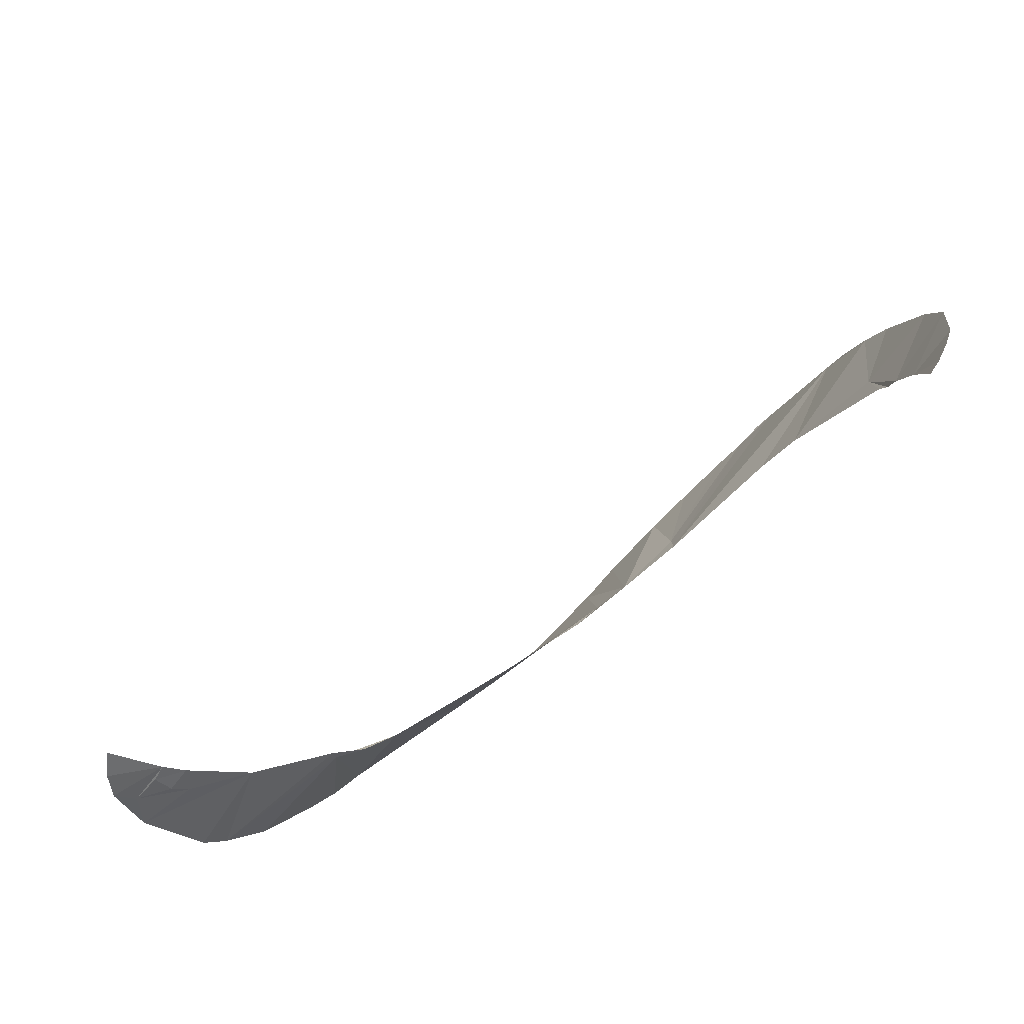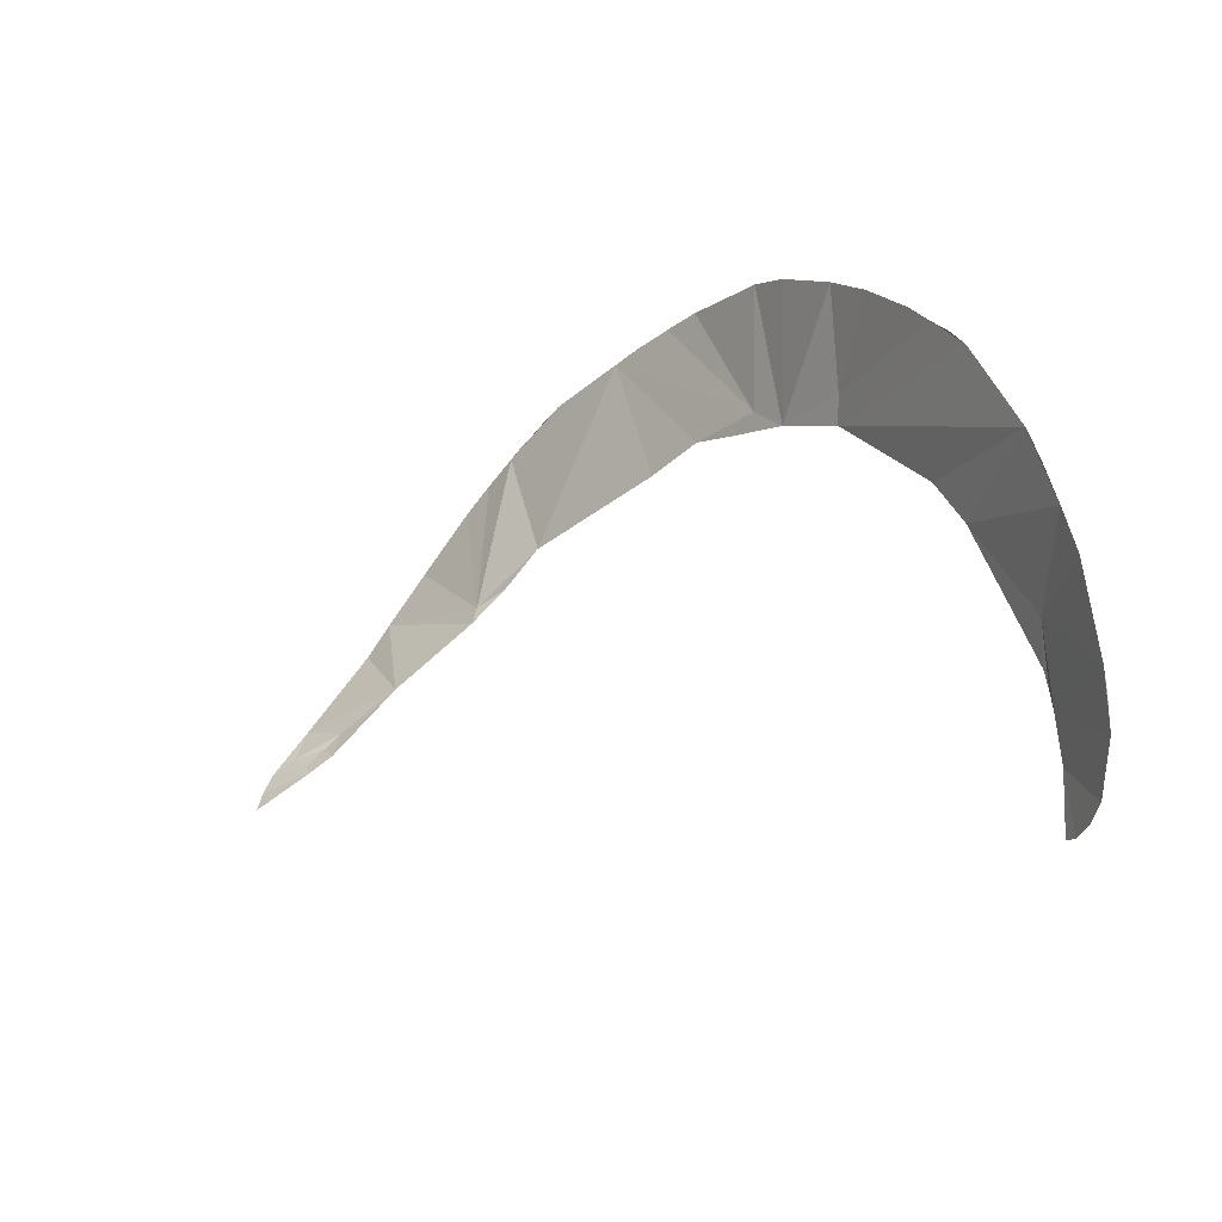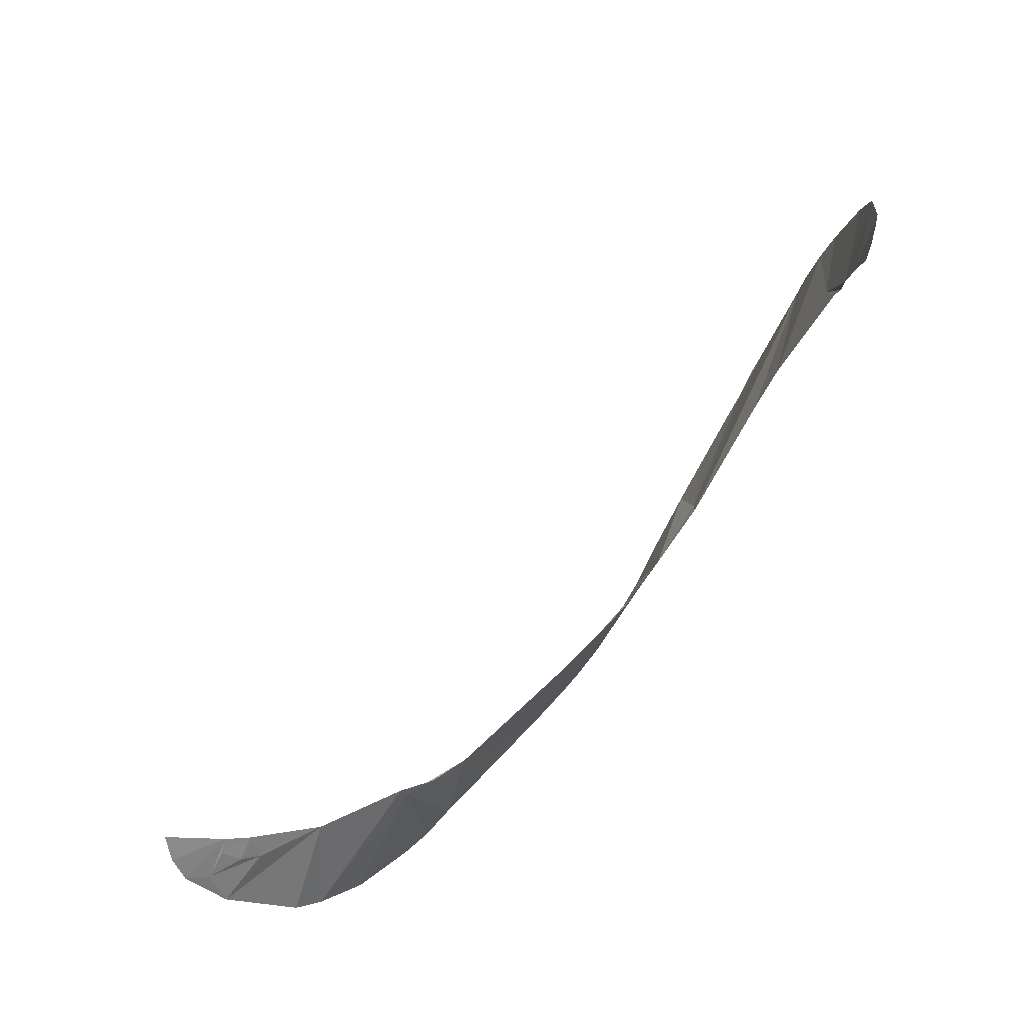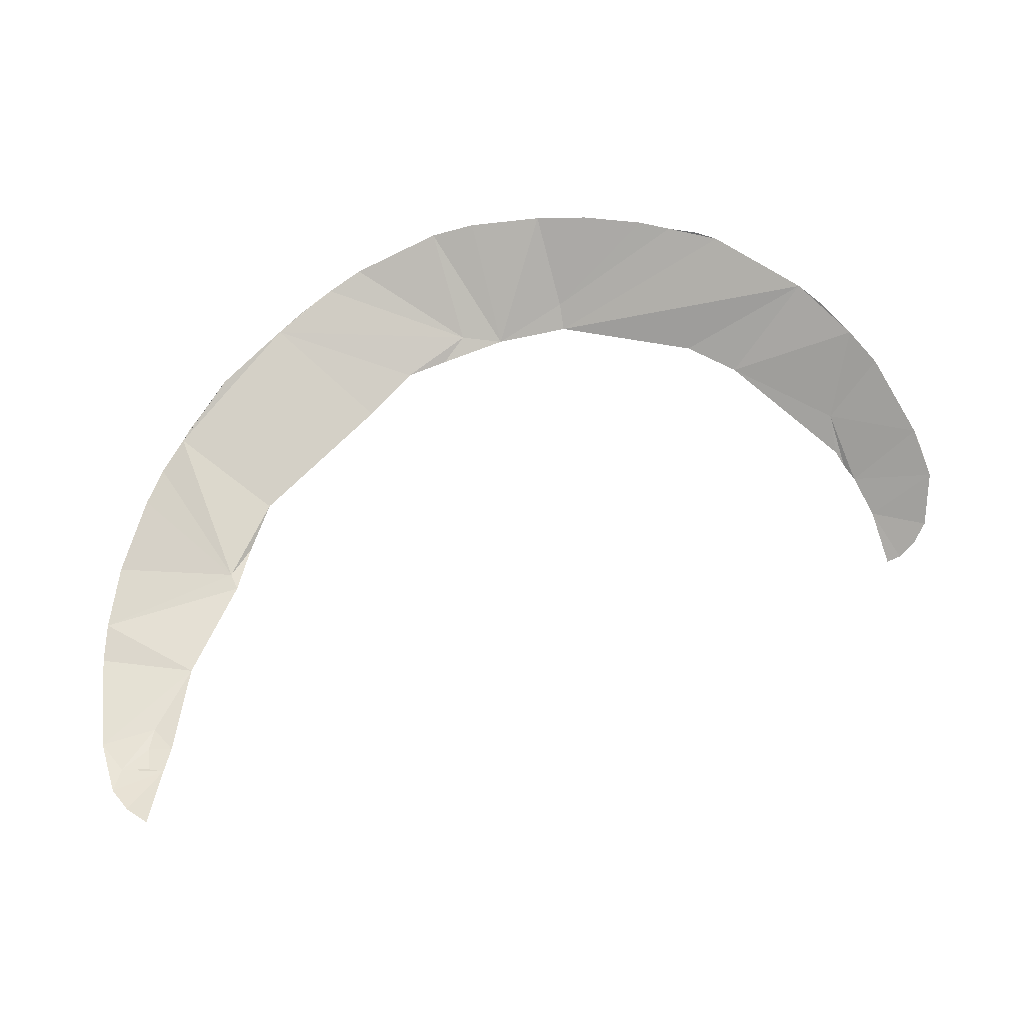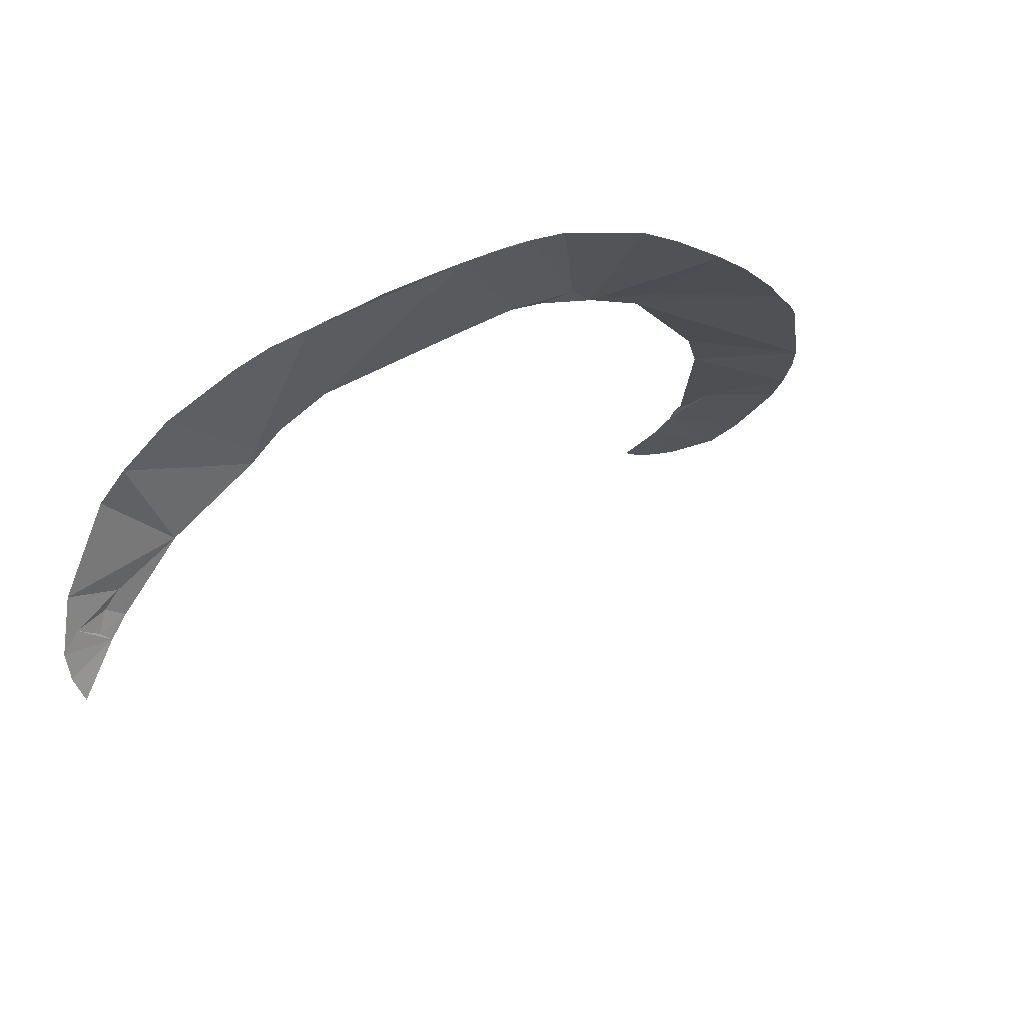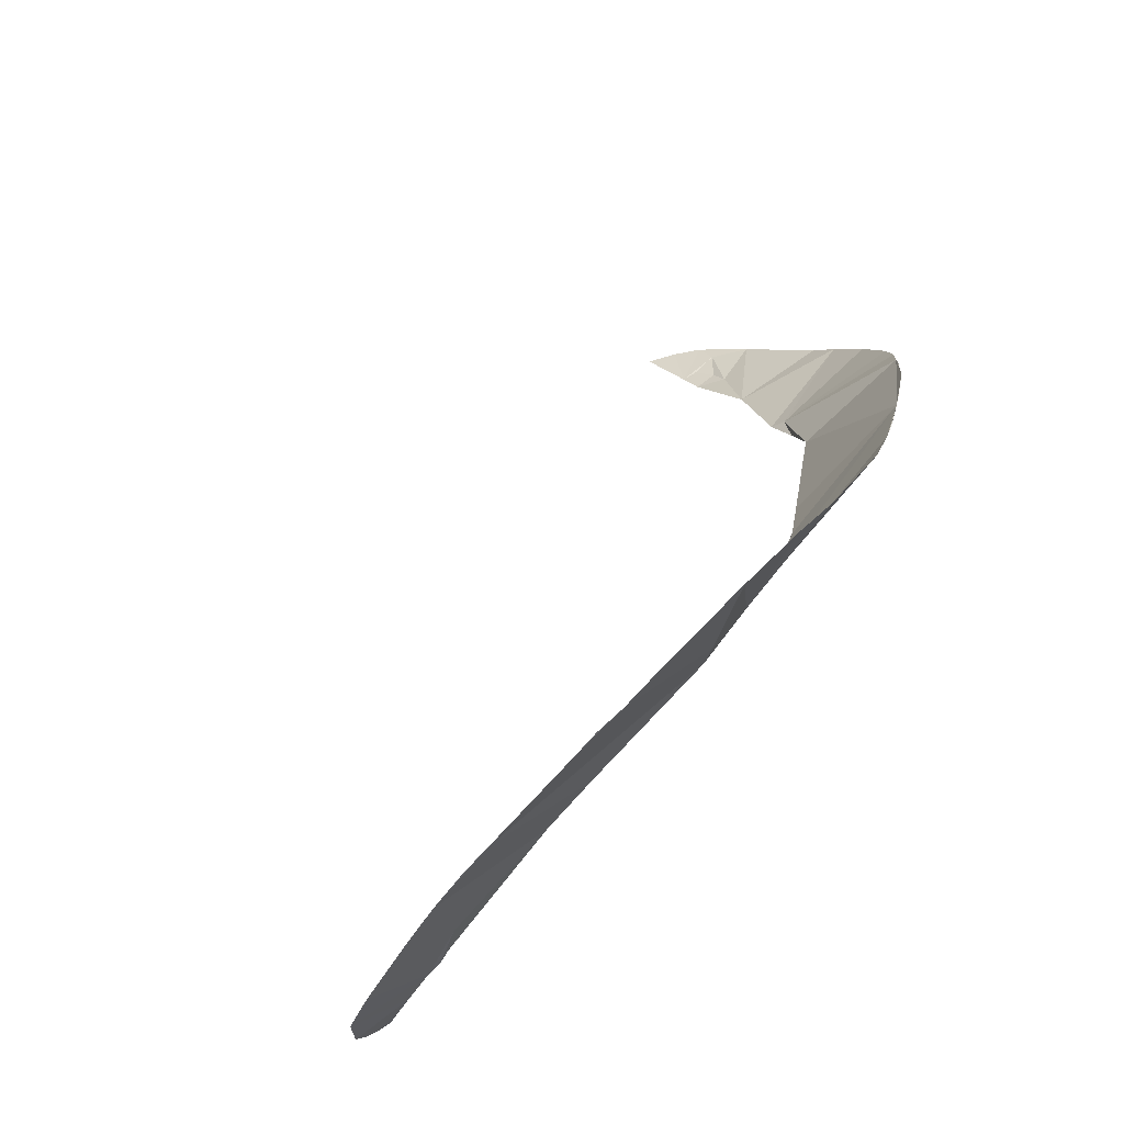
<metadata>
{"format":"obj","ext":"obj","renderer":"f3d","projection":"perspective","resolution":1024,"background":"white","views":[{"elev":-66.7,"azim":-125.9,"up":"+Y"},{"elev":17.9,"azim":-114.4,"up":"+Y"},{"elev":-69.6,"azim":-110.0,"up":"+Y"},{"elev":17.6,"azim":-169.7,"up":"+Y"},{"elev":-19.8,"azim":126.0,"up":"+Z"},{"elev":63.2,"azim":-40.6,"up":"+Y"}]}
</metadata>
<code>
o my_crack_surf__48
v 138.4 -2.313 135.9
v 145.8 -7.14 127.5
v 136.1 -6.661 128.6
v 130.3 -6.737 128
v 139.2 -15.38 113.3
v 146.6 -11.82 119.7
v 146.3 92.8 211.3
v 114.2 130.9 237.2
v 111.4 69.83 206.6
v 118.5 43.72 184.7
v 121.6 47.97 187.7
v 116.2 55.29 196.3
v 165.1 30.98 170.6
v 8.945 140 264.9
v 18.12 173.3 266
v 31.02 125.9 257.4
v 0.1655 173.8 268.1
v 155.9 -1.704 135.7
v 138 2.856 142.1
v 129.2 19.62 159.8
v 129.8 -1.519 136.2
v 157.5 71.3 198.6
v 163.9 48.68 184.1
v -97.1 98.55 270.7
v -129.5 94.63 269.1
v -113.2 121.1 270.8
v 164.1 20.3 161.8
v 152.9 82.06 205.3
v 132.9 113.5 223.8
v 136.7 107.8 220.1
v 77.35 100.9 233.7
v 140.3 102.3 216.9
v 143.9 97.32 213.9
v 130.2 -17.42 108.3
v 118.8 126.7 234
v 64.5 114.3 243.9
v 45.47 127.6 254.6
v 96.61 145.4 248.3
v 51.85 118.6 250.1
v 58.22 166.2 260.9
v 86.25 152.5 253.4
v 43.23 170.3 262.8
v 7.233 130.5 264
v -32.27 169.9 271.2
v -50.44 166.4 272.1
v -82.81 149.2 271.9
v -41.31 123.7 268.5
v -59.35 115.8 269.3
v -21.1 172.1 270.2
v -103 132.1 270.9
v -99.89 84.13 270.4
v -103.3 78.86 270.5
v -107.5 73.89 269.6
v -136.4 77.7 267.8
v -135.5 58.01 266.8
v -115.3 60.55 268.2
v -126.8 44.27 265.7
v -131.9 50.33 266.1
v -91.52 142.7 271.4
v -122.1 41.94 265.5
v -42.69 168.6 271.5
v -132.5 87.7 268.7
v 102.5 140.9 244.9
v 106.8 137.6 242.2
f 1 3 2
f 3 4 2
f 4 5 6
f 4 6 2
f 7 8 9
f 10 11 12
f 11 10 13
f 14 16 15
f 17 14 15
f 2 18 19
f 19 18 20
f 19 21 1
f 2 19 1
f 19 20 21
f 11 23 22
f 13 23 11
f 11 7 9
f 24 26 25
f 27 20 18
f 21 4 3
f 21 3 1
f 13 20 27
f 7 11 28
f 29 7 30
f 29 8 7
f 31 9 8
f 32 30 7
f 32 7 33
f 34 5 4
f 29 35 8
f 36 8 37
f 31 8 36
f 38 37 8
f 36 37 39
f 37 16 39
f 16 37 40
f 41 40 37
f 16 40 42
f 14 43 16
f 42 15 16
f 44 45 43
f 43 45 46
f 46 48 47
f 46 47 43
f 44 14 49
f 24 50 26
f 51 24 52
f 53 52 24
f 25 53 24
f 54 55 56
f 57 56 55
f 55 58 57
f 22 28 11
f 50 48 46
f 50 46 59
f 18 2 6
f 20 13 10
f 57 60 56
f 61 45 44
f 44 43 14
f 24 51 48
f 24 48 50
f 9 12 11
f 17 49 14
f 54 56 53
f 25 62 54
f 53 25 54
f 38 41 37
f 63 8 64
f 63 38 8

</code>
